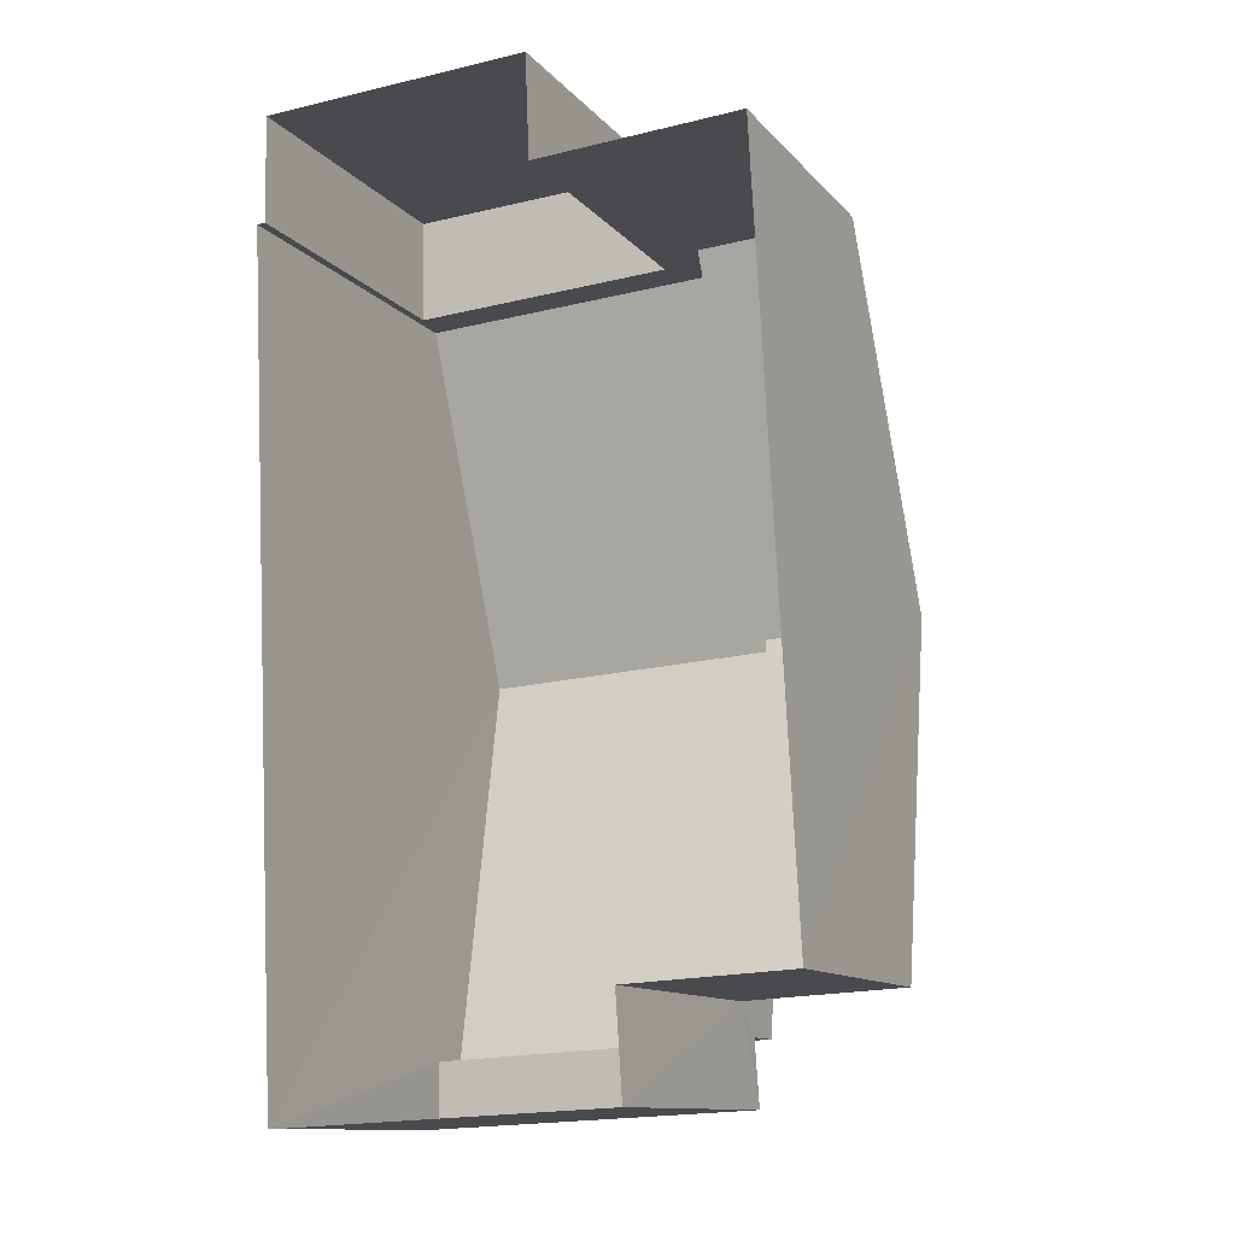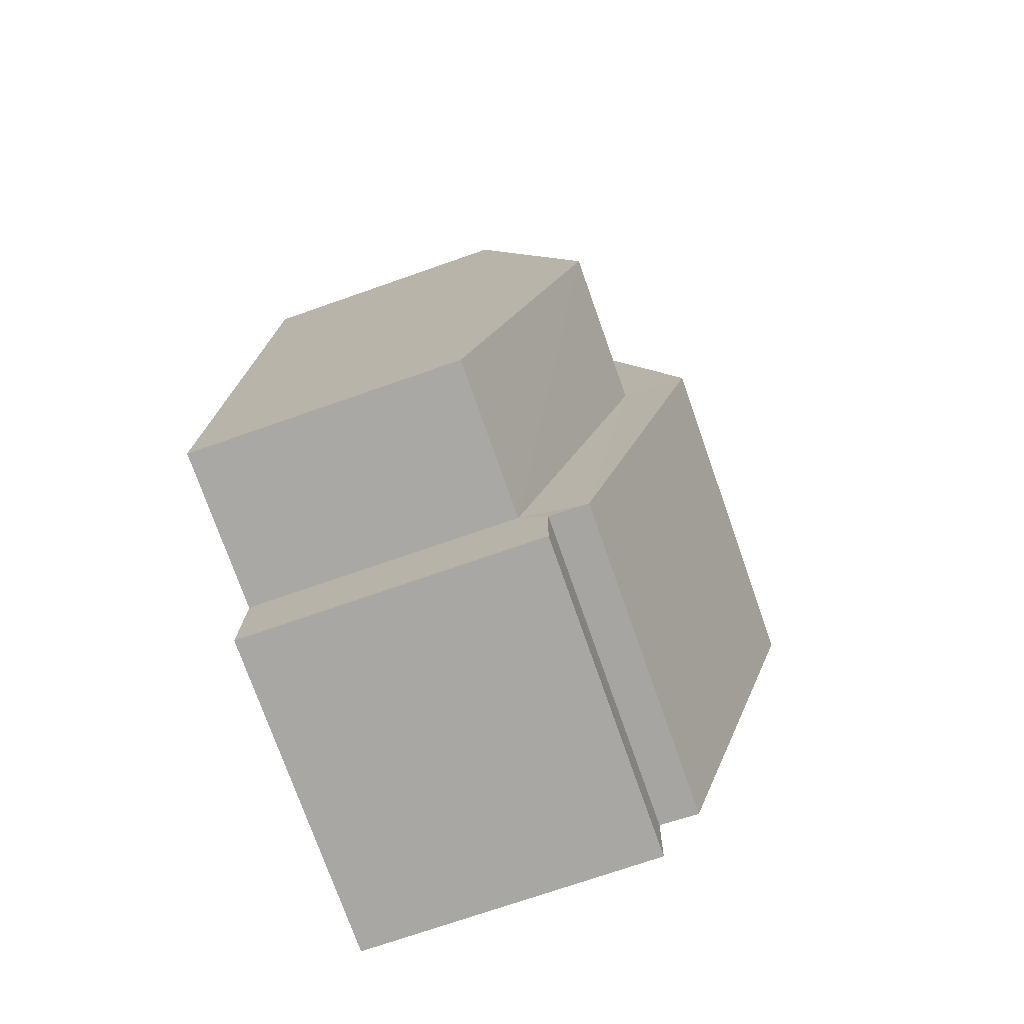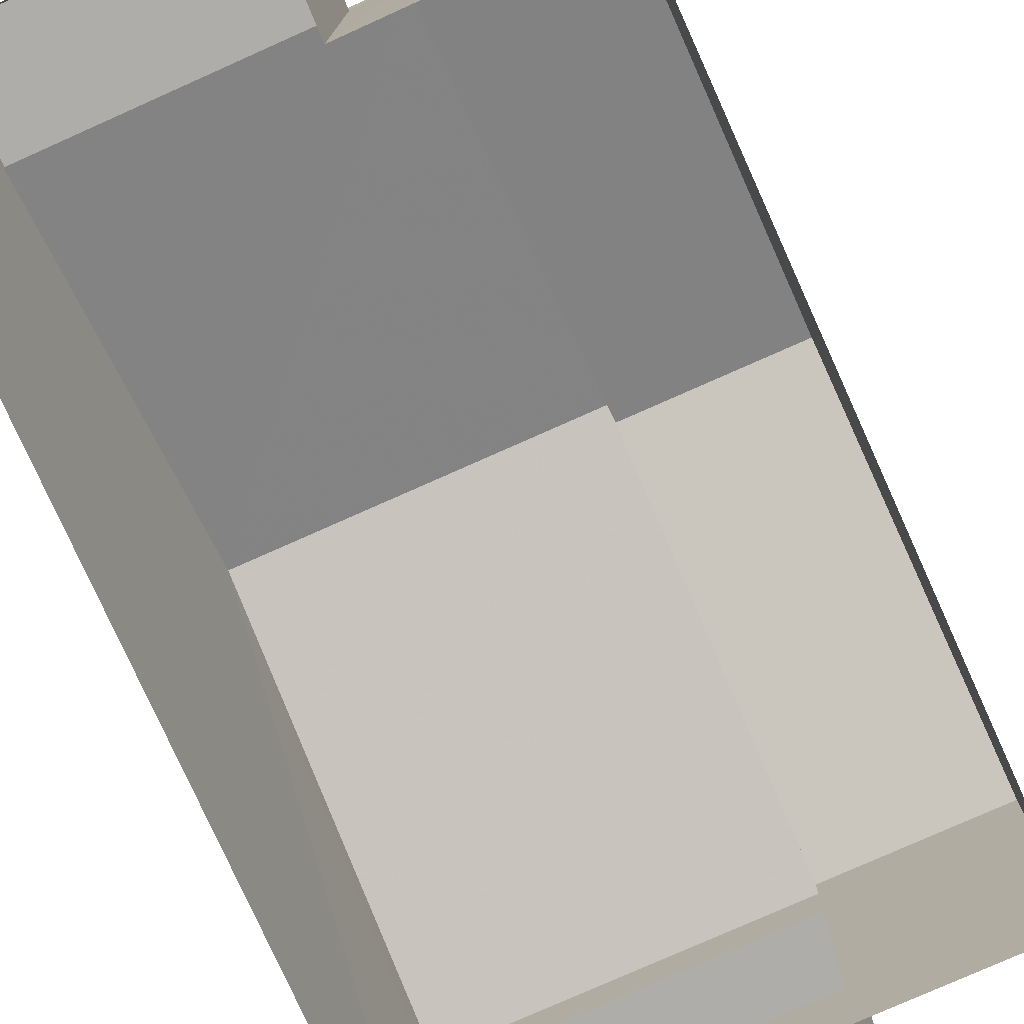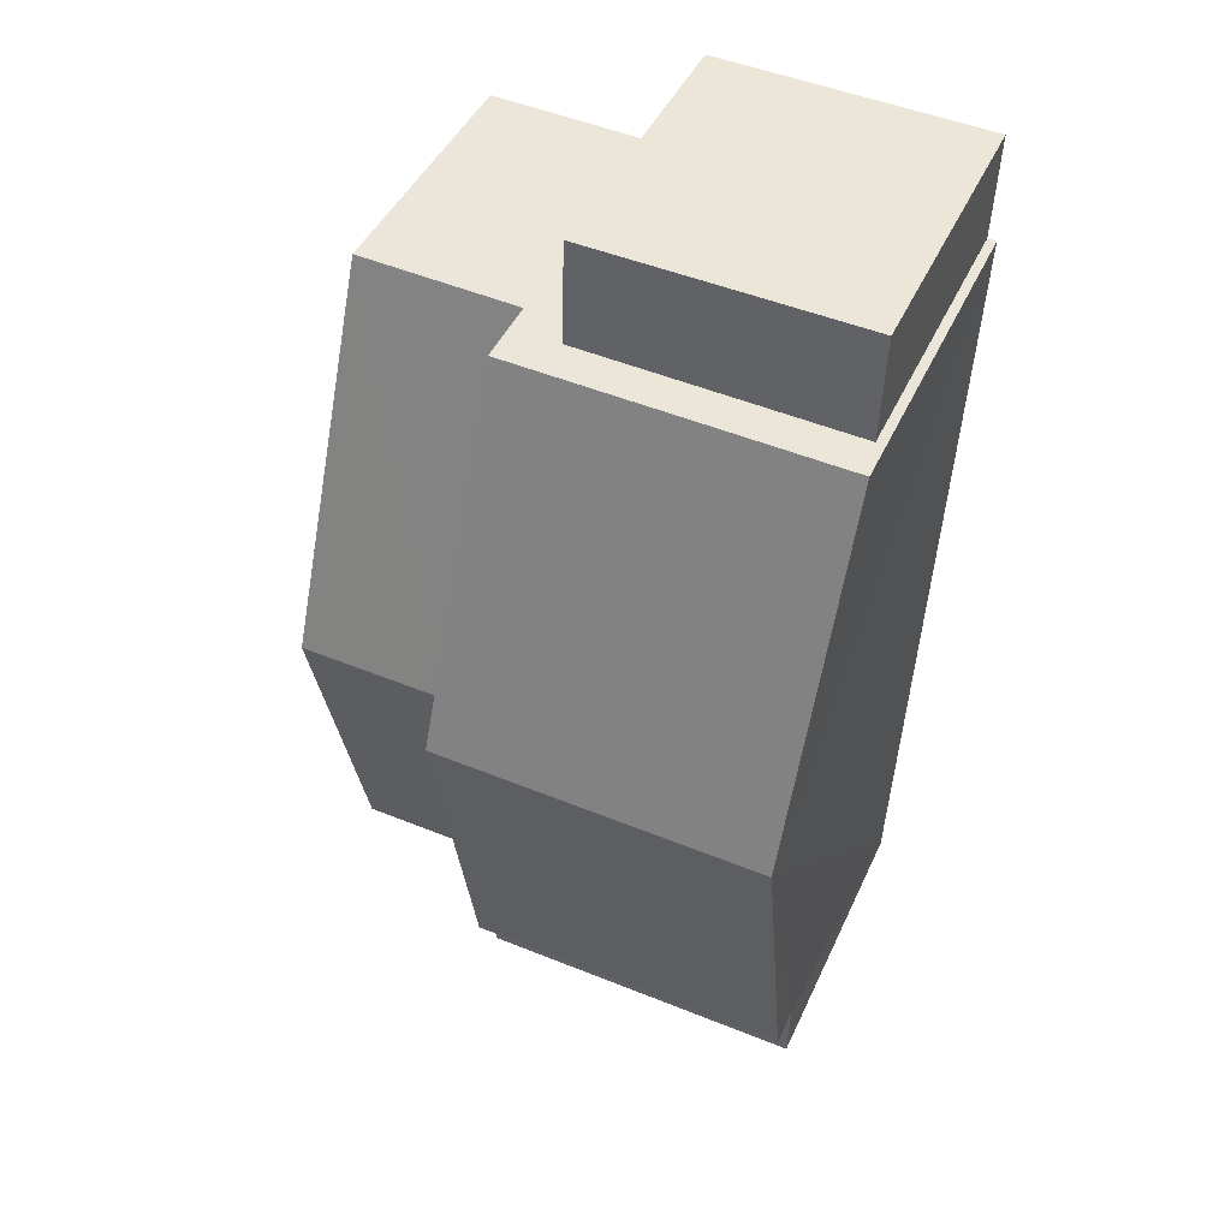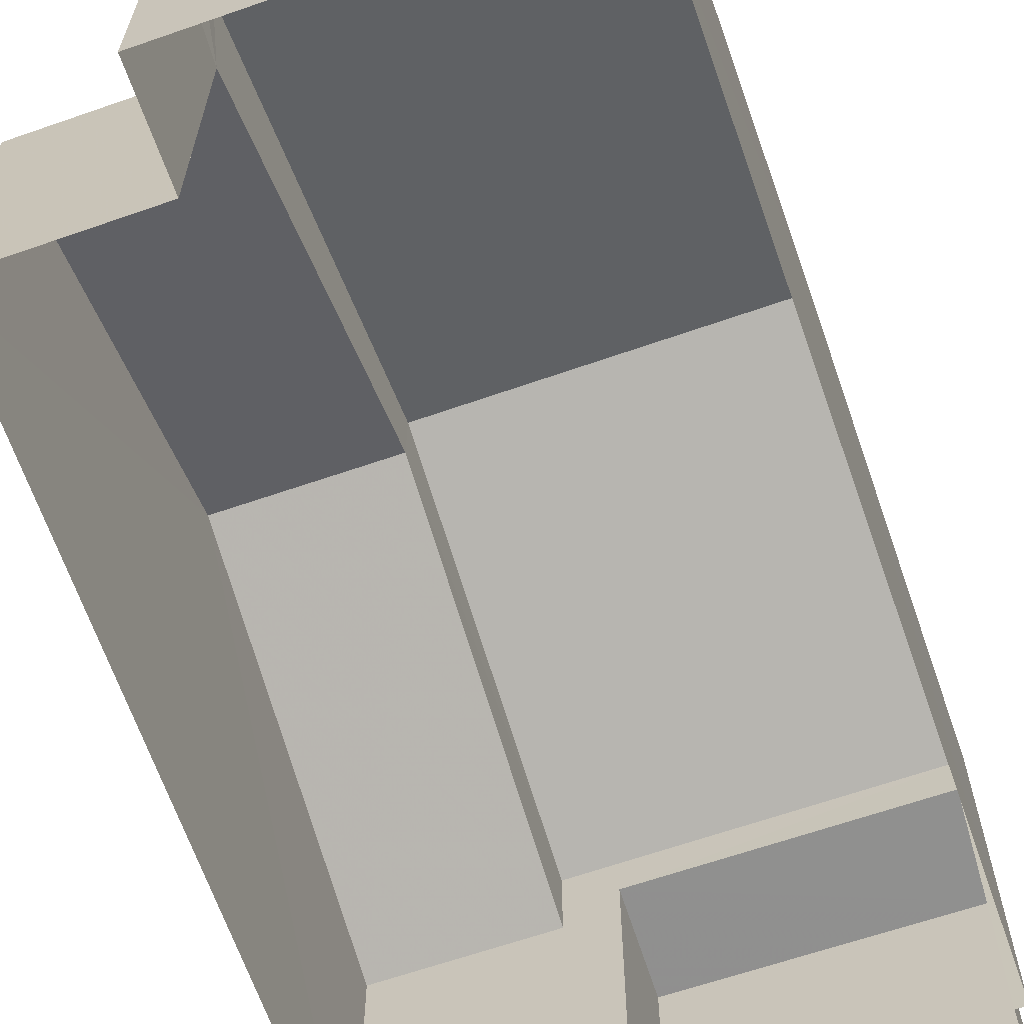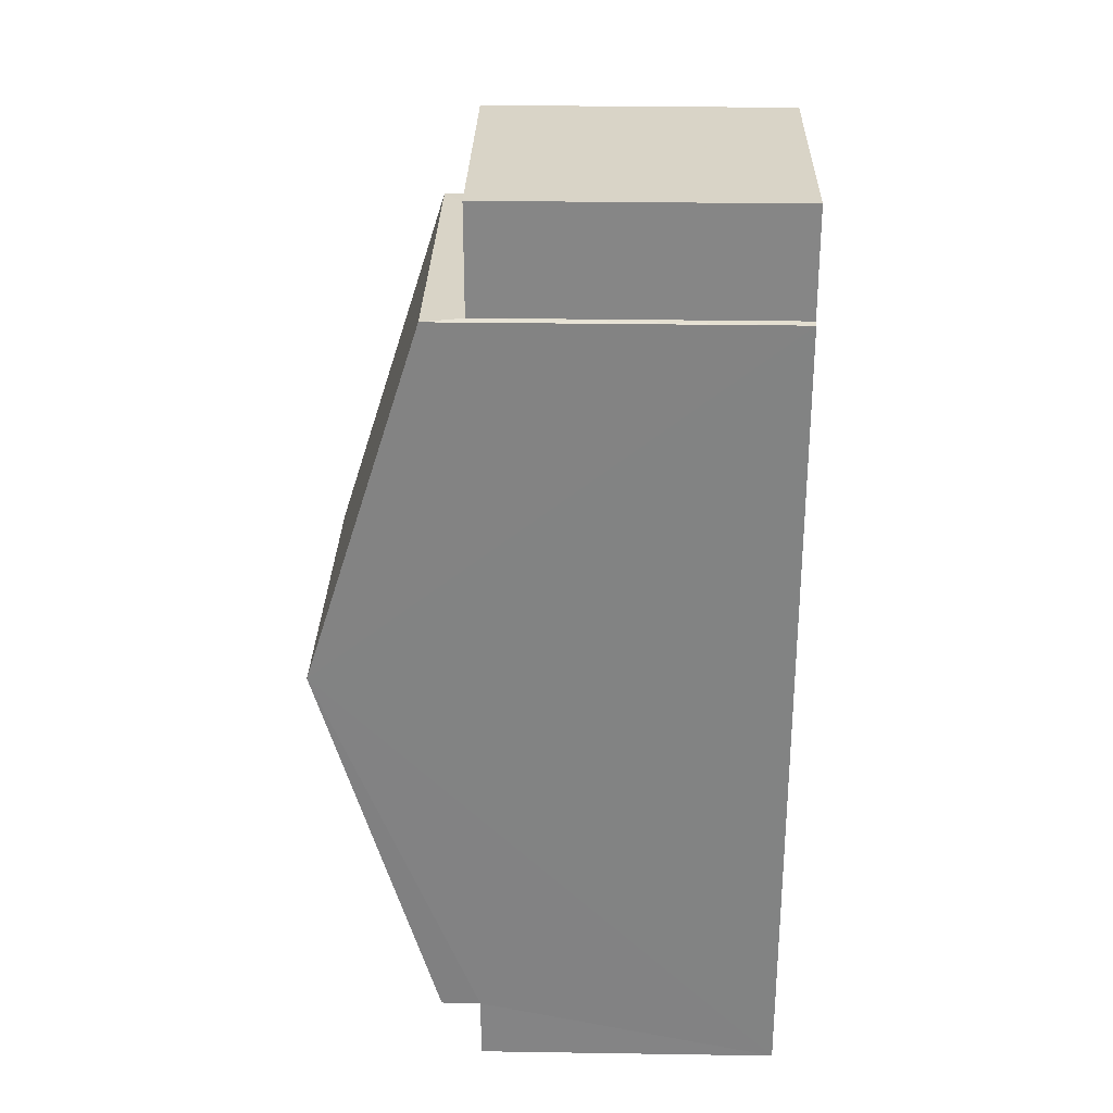
<metadata>
{"format":"obj","ext":"obj","renderer":"f3d","projection":"perspective","resolution":1024,"background":"white","views":[{"elev":-12.0,"azim":-155.4,"up":"+Y"},{"elev":-71.8,"azim":-70.6,"up":"+Y"},{"elev":-77.2,"azim":-158.8,"up":"+Z"},{"elev":43.9,"azim":23.5,"up":"+Y"},{"elev":-65.5,"azim":16.2,"up":"+Z"},{"elev":26.0,"azim":91.4,"up":"+Y"}]}
</metadata>
<code>
v -3.74e+05 -1.043e+05 24.03
v -3.74e+05 -1.043e+05 24.03
v -3.74e+05 -1.043e+05 24.03
v -3.74e+05 -1.043e+05 24.03
v -3.74e+05 -1.043e+05 24.03
v -3.74e+05 -1.043e+05 24.03
v -3.74e+05 -1.043e+05 24.03
v -3.74e+05 -1.043e+05 24.03
v -3.74e+05 -1.043e+05 24.03
v -3.74e+05 -1.043e+05 24.03
v -3.74e+05 -1.043e+05 28.5
v -3.74e+05 -1.043e+05 30.48
v -3.74e+05 -1.043e+05 30.48
v -3.74e+05 -1.043e+05 28.5
v -3.74e+05 -1.043e+05 28.5
v -3.74e+05 -1.043e+05 28.5
v -3.74e+05 -1.043e+05 28.99
v -3.74e+05 -1.043e+05 28.99
v -3.74e+05 -1.043e+05 28.99
v -3.74e+05 -1.043e+05 28.99
v -3.74e+05 -1.043e+05 31.56
v -3.74e+05 -1.043e+05 29.64
v -3.74e+05 -1.043e+05 29.64
v -3.74e+05 -1.043e+05 31.56
v -3.74e+05 -1.043e+05 28.99
v -3.74e+05 -1.043e+05 28.99
v -3.74e+05 -1.043e+05 28.99
v -3.74e+05 -1.043e+05 28.99
v -3.74e+05 -1.043e+05 29.64
v -3.74e+05 -1.043e+05 29.64
f 1 2 3
f 4 3 5
f 6 4 5
f 7 8 9
f 3 2 7
f 10 5 9
f 3 7 5
f 5 7 9
f 11 12 13
f 14 11 13
f 12 15 13
f 12 16 15
f 17 18 19
f 17 20 18
f 21 22 23
f 24 21 23
f 25 26 27
f 28 25 27
f 24 29 30
f 21 24 30
f 3 19 1
f 3 17 19
f 15 4 13
f 4 6 13
f 6 14 13
f 19 2 1
f 19 18 2
f 5 14 6
f 5 11 14
f 22 21 8
f 21 30 28
f 8 21 9
f 9 28 27
f 9 21 28
f 10 26 11
f 5 10 11
f 11 25 29
f 26 25 11
f 12 29 24
f 23 16 12
f 23 12 24
f 12 11 29
f 26 10 9
f 27 26 9
f 25 30 29
f 25 28 30
f 3 4 16
f 4 15 16
f 8 7 20
f 17 3 16
f 22 20 17
f 8 20 22
f 22 17 23
f 17 16 23
f 7 2 18
f 20 7 18

</code>
